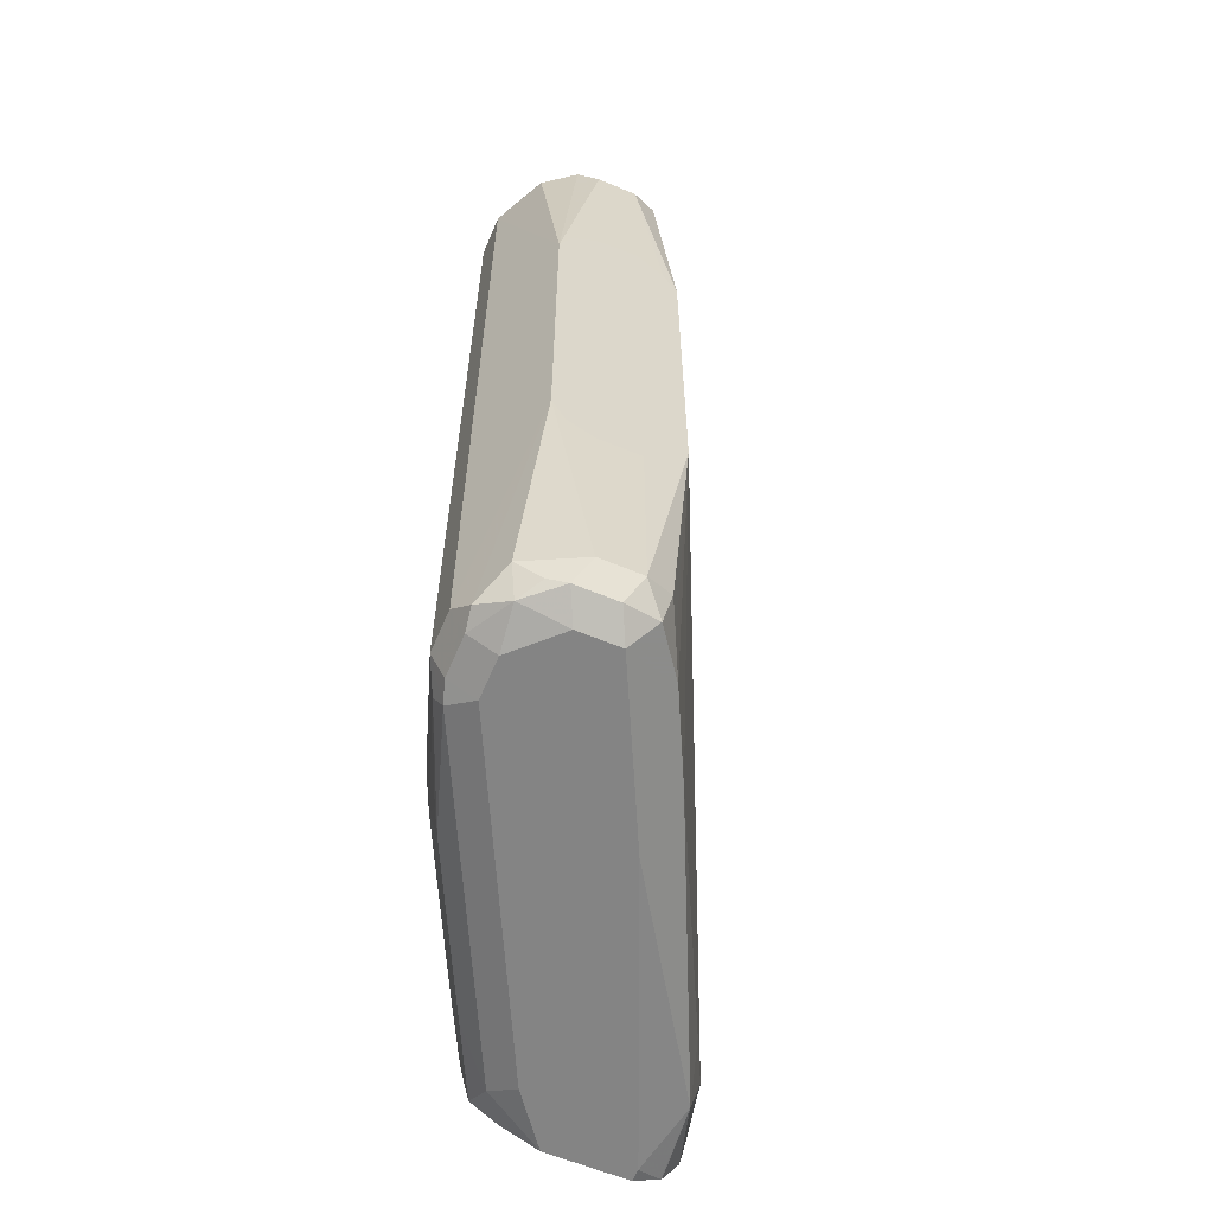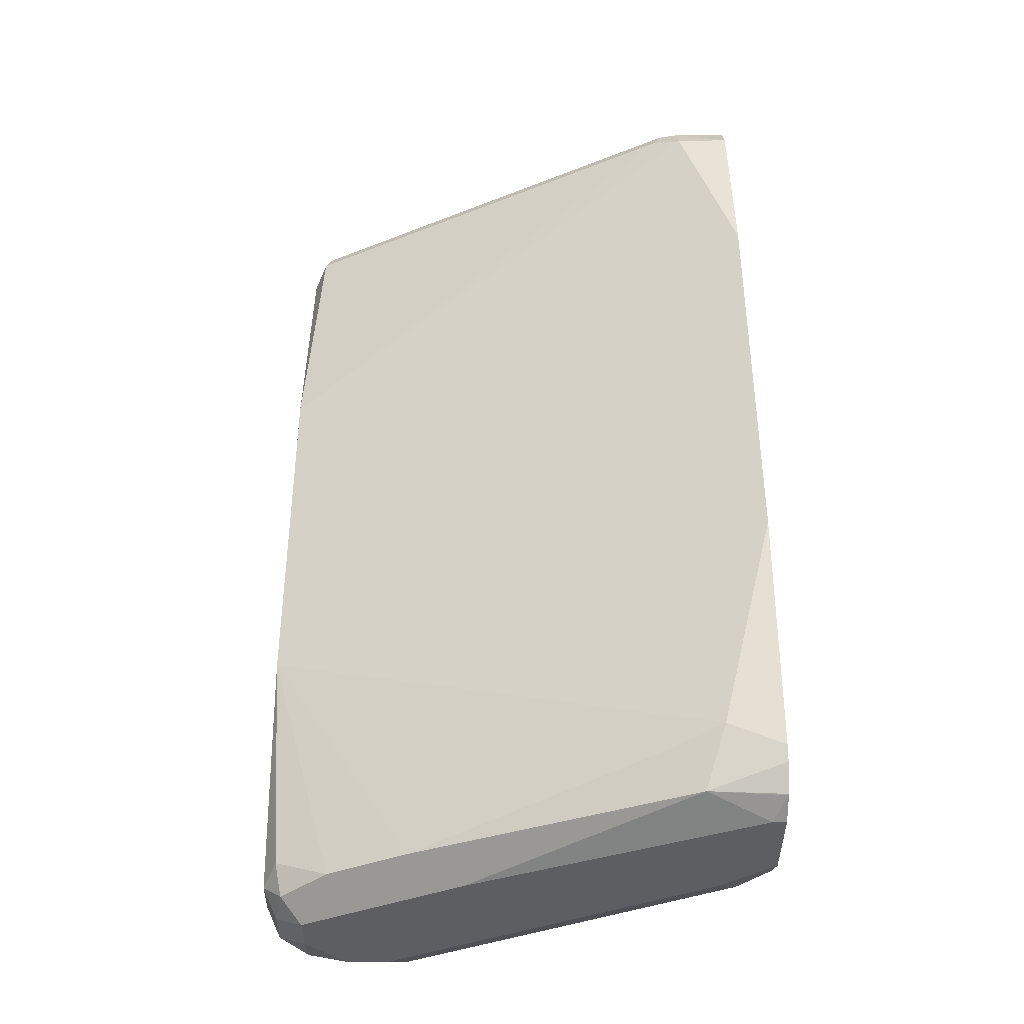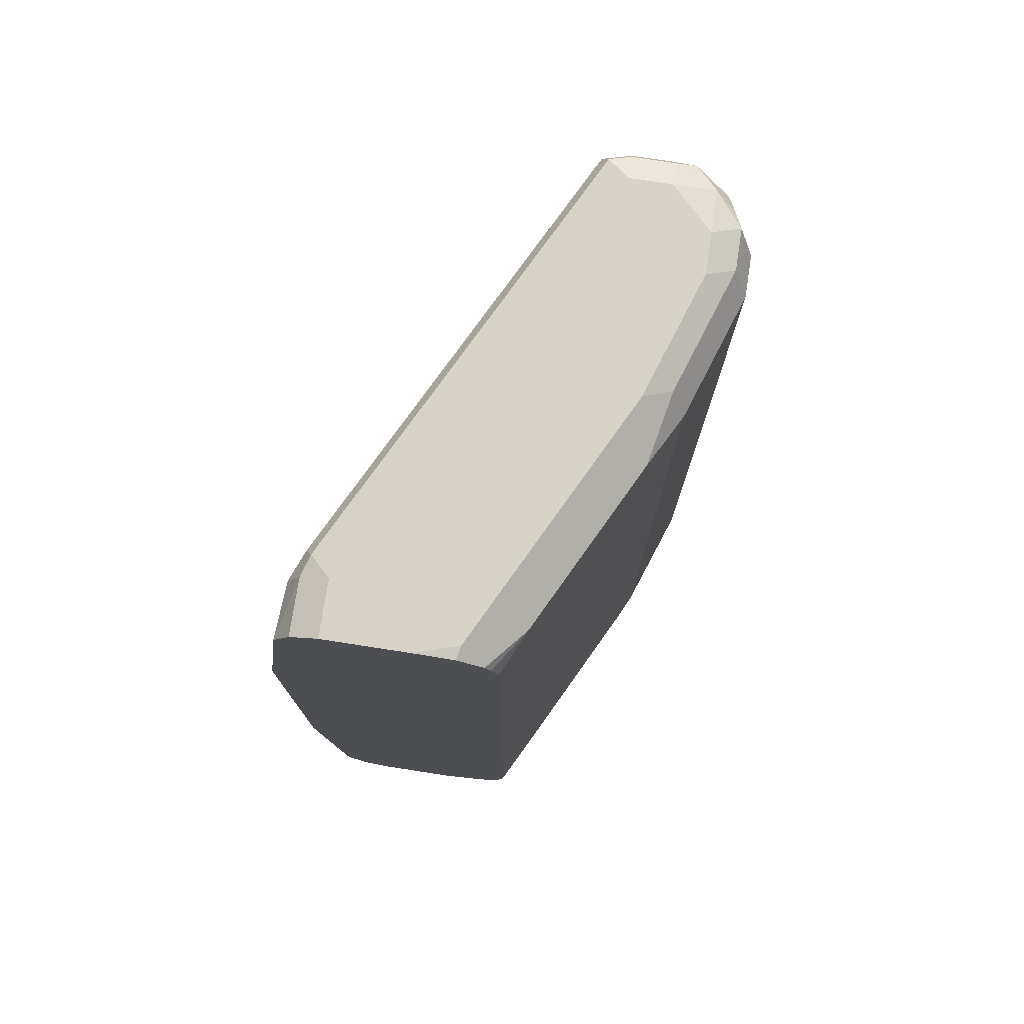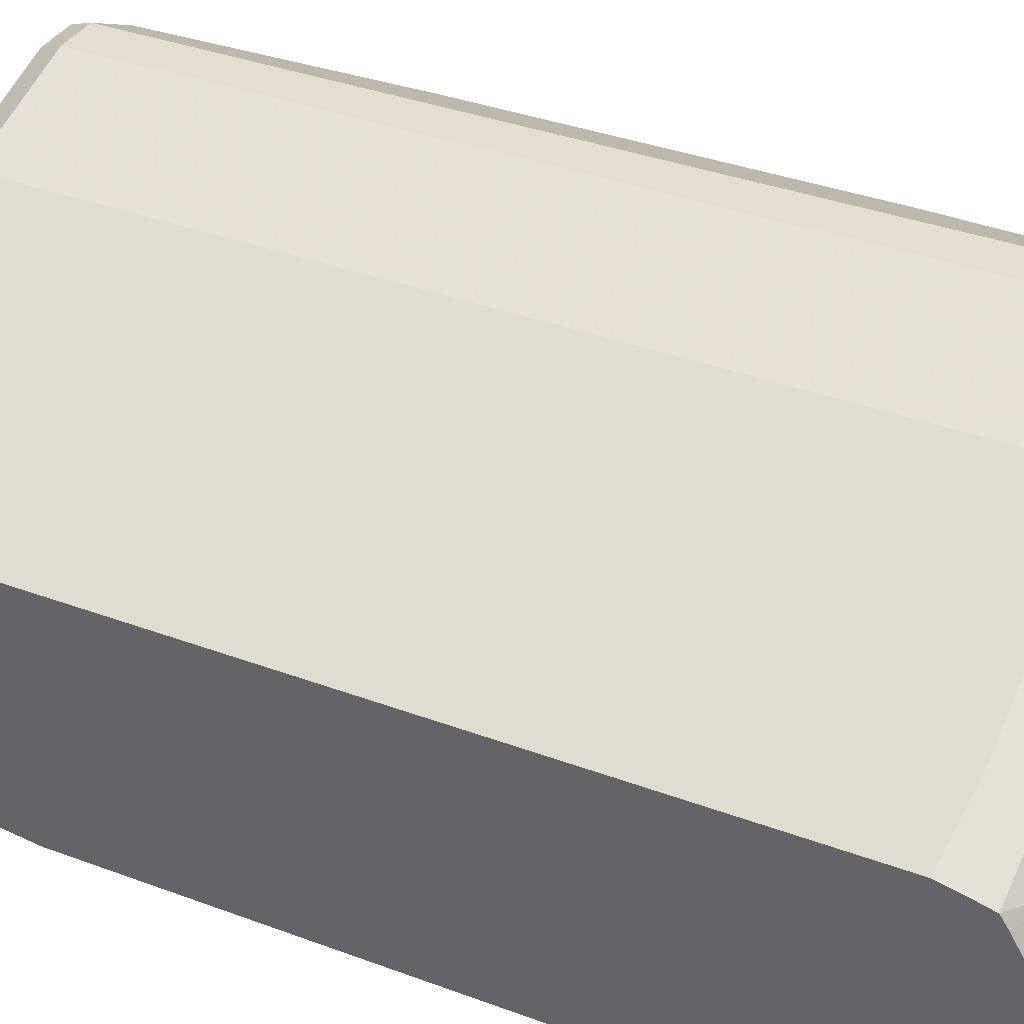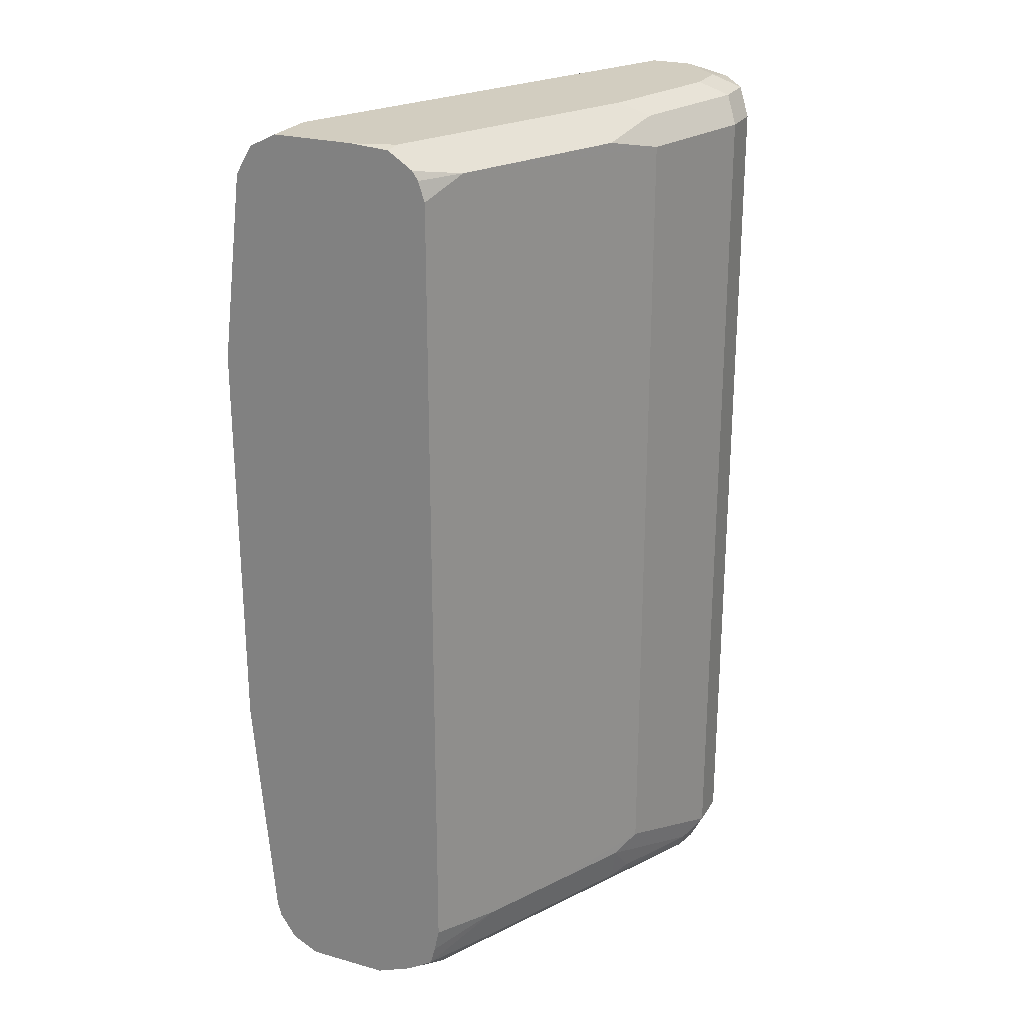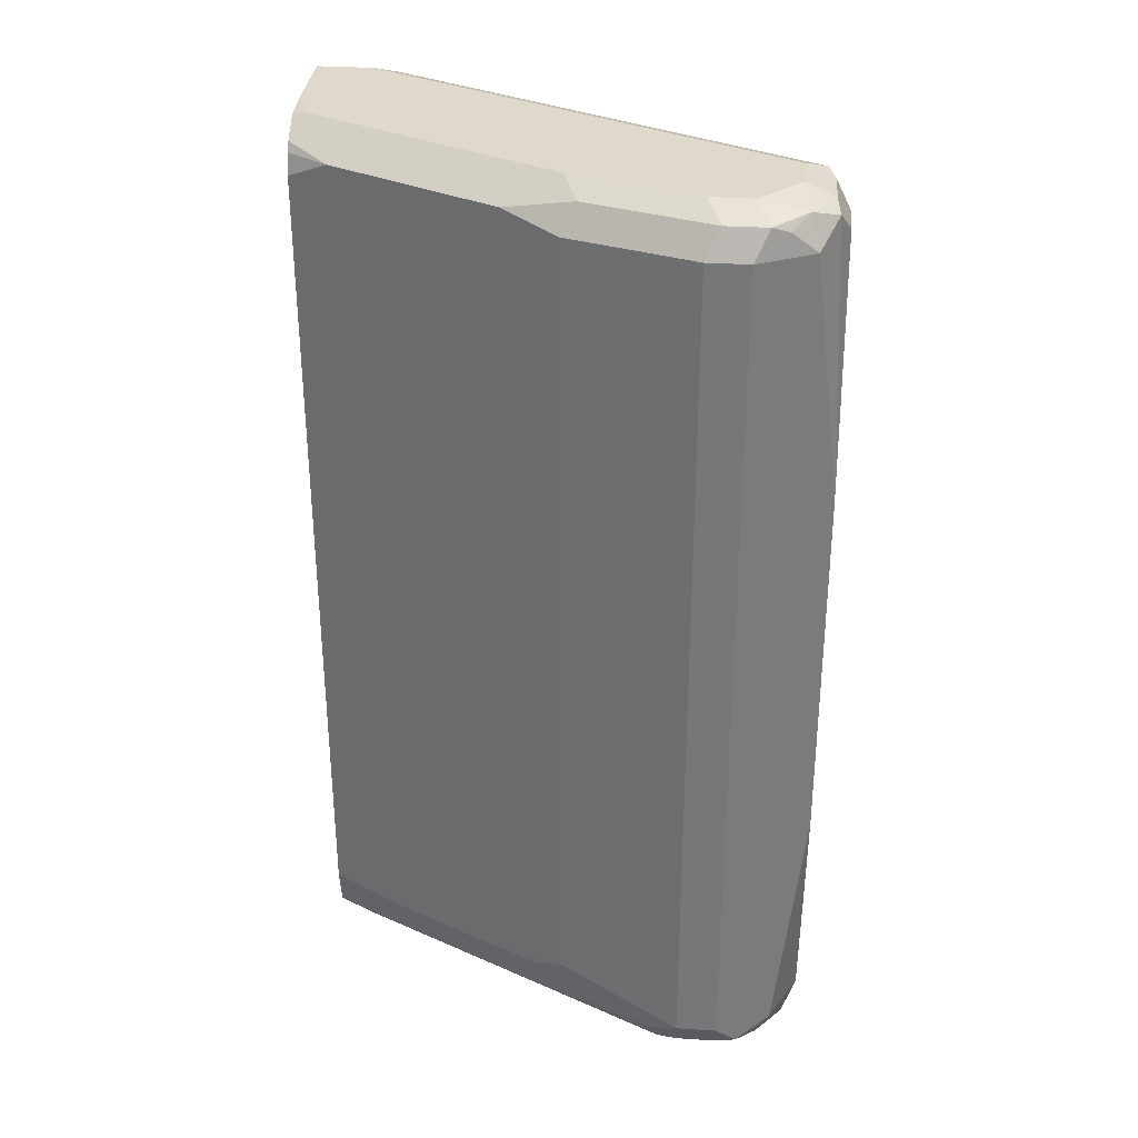
<metadata>
{"format":"obj","ext":"obj","renderer":"f3d","projection":"perspective","resolution":1024,"background":"white","views":[{"elev":-61.3,"azim":67.0,"up":"+Y"},{"elev":-38.9,"azim":179.9,"up":"+Y"},{"elev":76.0,"azim":-81.2,"up":"+Y"},{"elev":35.7,"azim":-63.7,"up":"+Z"},{"elev":24.6,"azim":-65.4,"up":"+Y"},{"elev":32.3,"azim":5.1,"up":"+Y"}]}
</metadata>
<code>
v -0.3181 0.27 0.8099
v -0.3181 0.27 0.7684
v -0.3181 0.2686 0.8294
v -0.3115 0.27 0.8307
v -0.2907 0.27 0.7684
v -0.3181 0.2652 0.759
v -0.3181 0.2633 0.8373
v -0.2284 0.27 0.8722
v -0.2492 0.27 0.7891
v -0.2803 0.2647 0.758
v -0.2907 0.263 0.7545
v -0.3181 0.263 0.7545
v -0.3181 0.2603 0.8418
v -0.2977 0.2561 0.8584
v -0.2146 0.2561 0.8999
v -0.1869 0.27 0.893
v -0.08307 0.27 0.8722
v -0.07269 0.2647 0.8618
v -0.1142 0.2647 0.841
v -0.2388 0.2647 0.7788
v -0.2769 0.2561 0.7545
v -0.2907 0.2492 0.7476
v -0.3181 0.2484 0.746
v -0.3181 0.2558 0.8448
v -0.1869 0.2492 0.9137
v -0.3181 0.2458 0.8481
v -0.2977 -0.1592 0.8584
v -0.1246 0.2492 0.9345
v -0.18 0.263 0.9068
v -0.1246 0.27 0.9137
v -0.08307 0.27 0.893
v -0.06922 0.263 0.8722
v -0.06922 0.2561 0.8584
v -0.1108 0.2561 0.8376
v -0.2354 0.2561 0.7753
v -0.0618 0.1246 0.8514
v -0.3181 0.152 0.7339
v -0.1869 -0.1661 0.9137
v -0.3181 -0.1694 0.8481
v -0.2423 -0.173 0.886
v -0.1038 0.2492 0.9345
v -0.1177 0.263 0.9276
v -0.1246 -0.1869 0.9345
v -0.1038 0.27 0.9137
v -0.08049 0.2647 0.9137
v -0.06922 0.263 0.893
v -0.06749 0.2595 0.9033
v -0.06232 0.2492 0.8722
v -0.0618 0.1381 0.8582
v -0.0618 -0.06226 0.8514
v -0.3181 -0.05567 0.7339
v -0.2007 -0.173 0.9068
v -0.3181 -0.1816 0.8454
v -0.2838 -0.173 0.8653
v -0.2803 -0.1921 0.8618
v -0.1973 -0.1921 0.9033
v -0.0618 0.1246 0.9137
v -0.07615 0.2492 0.9206
v -0.08827 0.2595 0.9241
v -0.09692 0.263 0.9276
v -0.1038 -0.1869 0.9345
v -0.1384 -0.1938 0.9276
v -0.135 -0.2024 0.9241
v -0.1246 -0.2007 0.9276
v -0.06232 0.2492 0.893
v -0.0618 0.1531 0.8723
v -0.0618 0.1528 0.8719
v -0.0618 0.1384 0.8584
v -0.0618 -0.06278 0.8517
v -0.06232 -0.1869 0.8722
v -0.06922 -0.1799 0.8584
v -0.08307 -0.1869 0.8514
v -0.09692 -0.1938 0.8445
v -0.1384 -0.1938 0.8238
v -0.263 -0.173 0.7615
v -0.2907 -0.1661 0.7476
v -0.3181 -0.1803 0.7443
v -0.1869 -0.1895 0.9085
v -0.3181 -0.1911 0.8429
v -0.3011 -0.2024 0.841
v -0.1765 -0.2024 0.9033
v -0.0618 0.1402 0.9072
v -0.0618 -0.06226 0.9137
v -0.1038 -0.2007 0.9276
v -0.09346 -0.1972 0.9293
v -0.1246 -0.2077 0.9137
v -0.0618 0.1508 0.8943
v -0.0618 -0.0761 0.8584
v -0.06232 -0.1869 0.893
v -0.06922 -0.2007 0.8791
v -0.07269 -0.1972 0.8618
v -0.0618 -0.08316 0.8722
v -0.0618 -0.0833 0.893
v -0.08307 -0.2077 0.8722
v -0.1246 -0.2077 0.8514
v -0.2388 -0.1972 0.7788
v -0.2803 -0.1972 0.758
v -0.2942 -0.1834 0.7511
v -0.3115 -0.1869 0.7476
v -0.3181 -0.1882 0.7463
v -0.3181 -0.1949 0.8373
v -0.3181 -0.2001 0.8285
v -0.3181 -0.2077 0.8099
v -0.2907 -0.2077 0.8307
v -0.07615 -0.1869 0.9206
v -0.0618 -0.06287 0.9136
v -0.1038 -0.2077 0.9137
v -0.08307 -0.2024 0.9163
v -0.0618 -0.07634 0.9069
v -0.06922 -0.1869 0.9068
v -0.06922 -0.2007 0.8999
v -0.08307 -0.2077 0.893
v -0.1661 -0.2077 0.8307
v -0.3115 -0.2077 0.7684
v -0.3181 -0.201 0.7551
v -0.3181 -0.2007 0.7546
v -0.3181 -0.2001 0.7542
v -0.3181 -0.2077 0.7684
v -0.07269 -0.1972 0.9085
f 56 62 78
f 51 76 77
f 52 56 78
f 52 78 62
f 50 76 51
f 53 79 54
f 54 79 55
f 55 79 80
f 55 80 81
f 55 81 63
f 55 63 56
f 56 63 62
f 70 90 91
f 61 84 85
f 61 85 83
f 63 81 86
f 63 86 64
f 64 86 107
f 64 107 84
f 65 82 87
f 65 87 66
f 69 88 70
f 70 89 111
f 70 111 90
f 50 75 76
f 57 82 65
f 50 74 75
f 40 55 56
f 50 72 73
f 70 91 71
f 40 56 52
f 41 57 58
f 41 58 59
f 41 59 60
f 41 61 83
f 41 83 57
f 43 62 63
f 43 63 64
f 43 64 84
f 43 84 61
f 44 60 45
f 50 73 74
f 45 60 59
f 45 58 47
f 45 47 46
f 47 65 48
f 47 58 57
f 47 57 65
f 48 65 66
f 48 66 67
f 48 67 68
f 48 68 49
f 50 69 70
f 50 70 71
f 50 71 72
f 45 59 58
f 70 88 92
f 108 112 111
f 70 93 89
f 86 94 112
f 86 112 107
f 89 93 109
f 89 109 106
f 89 106 110
f 89 110 111
f 90 111 112
f 90 112 94
f 90 94 91
f 95 113 97
f 95 97 96
f 97 100 99
f 97 113 114
f 97 114 115
f 97 115 116
f 97 116 117
f 97 117 100
f 105 108 119
f 105 119 111
f 105 111 110
f 105 110 106
f 107 112 108
f 108 111 119
f 40 54 55
f 114 118 115
f 86 95 94
f 86 113 95
f 86 114 113
f 86 118 114
f 71 91 72
f 72 91 73
f 73 91 94
f 73 94 95
f 73 96 97
f 73 97 74
f 74 97 75
f 75 97 76
f 76 97 98
f 76 98 77
f 77 98 97
f 77 97 99
f 70 92 93
f 77 99 100
f 80 102 103
f 80 103 104
f 80 104 81
f 80 101 102
f 81 104 86
f 83 85 105
f 83 105 106
f 84 107 108
f 84 108 85
f 85 108 105
f 86 104 103
f 86 103 118
f 79 101 80
f 39 54 40
f 73 95 96
f 38 62 43
f 1 9 5
f 1 5 2
f 2 5 6
f 3 7 4
f 4 7 8
f 5 9 10
f 5 10 11
f 5 11 6
f 6 11 12
f 7 13 14
f 7 14 15
f 7 15 8
f 8 15 16
f 9 17 18
f 9 18 19
f 9 19 20
f 9 20 10
f 10 20 35
f 10 35 21
f 10 21 22
f 10 22 11
f 11 22 23
f 11 23 12
f 13 24 14
f 14 25 15
f 1 17 9
f 1 44 31
f 1 30 44
f 1 16 30
f 39 53 54
f 1 2 6
f 1 6 12
f 1 12 23
f 1 23 37
f 1 37 51
f 1 51 77
f 1 77 100
f 1 100 117
f 1 117 116
f 1 116 115
f 1 115 118
f 14 24 26
f 1 118 103
f 1 102 101
f 1 101 79
f 1 79 53
f 1 53 39
f 1 39 26
f 1 26 24
f 1 24 13
f 1 13 7
f 1 7 3
f 1 3 4
f 1 4 8
f 1 8 16
f 1 103 102
f 14 26 39
f 1 31 17
f 14 27 40
f 31 45 46
f 32 46 47
f 32 47 48
f 32 48 33
f 33 48 36
f 33 36 34
f 34 36 35
f 36 48 49
f 36 49 68
f 36 68 67
f 36 66 87
f 36 87 82
f 31 44 45
f 36 82 57
f 36 83 106
f 36 106 109
f 36 109 93
f 36 93 92
f 36 92 88
f 36 88 69
f 36 69 50
f 36 50 51
f 36 51 37
f 38 40 52
f 14 39 27
f 38 52 62
f 36 57 83
f 30 60 44
f 36 67 66
f 17 32 18
f 14 40 38
f 14 38 25
f 30 42 60
f 15 25 28
f 15 28 29
f 15 29 16
f 16 29 30
f 17 31 46
f 17 46 32
f 18 32 33
f 18 33 34
f 18 34 19
f 19 35 20
f 19 34 35
f 21 36 22
f 29 42 30
f 28 61 41
f 28 43 61
f 28 42 29
f 28 60 42
f 28 41 60
f 21 35 36
f 27 39 40
f 25 38 43
f 22 37 23
f 22 36 37
f 25 43 28

</code>
